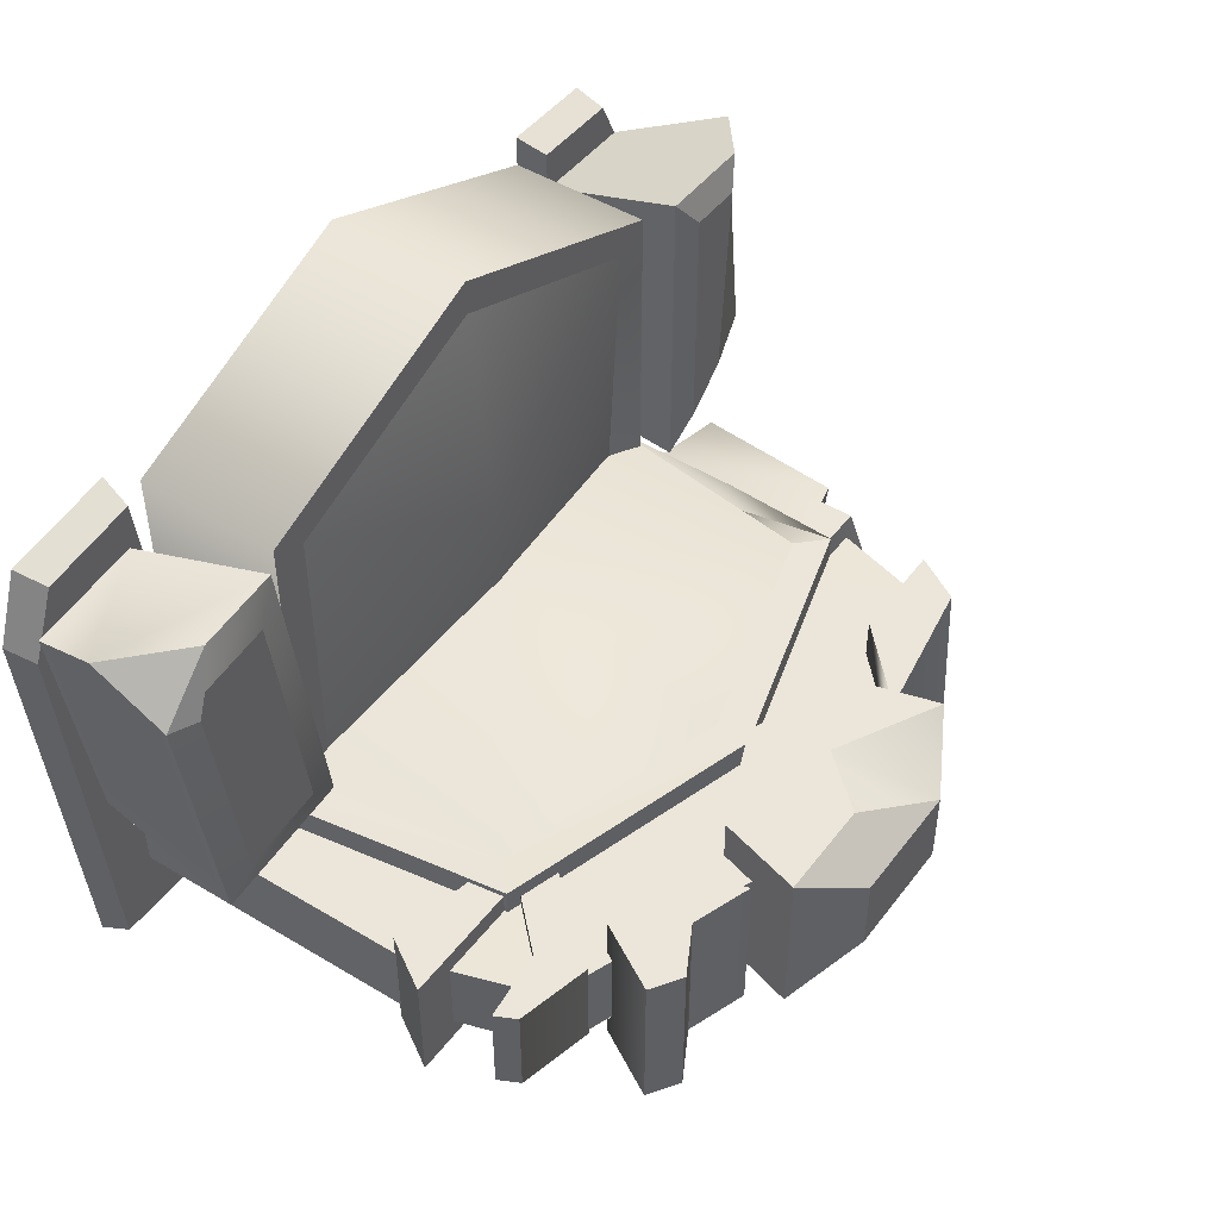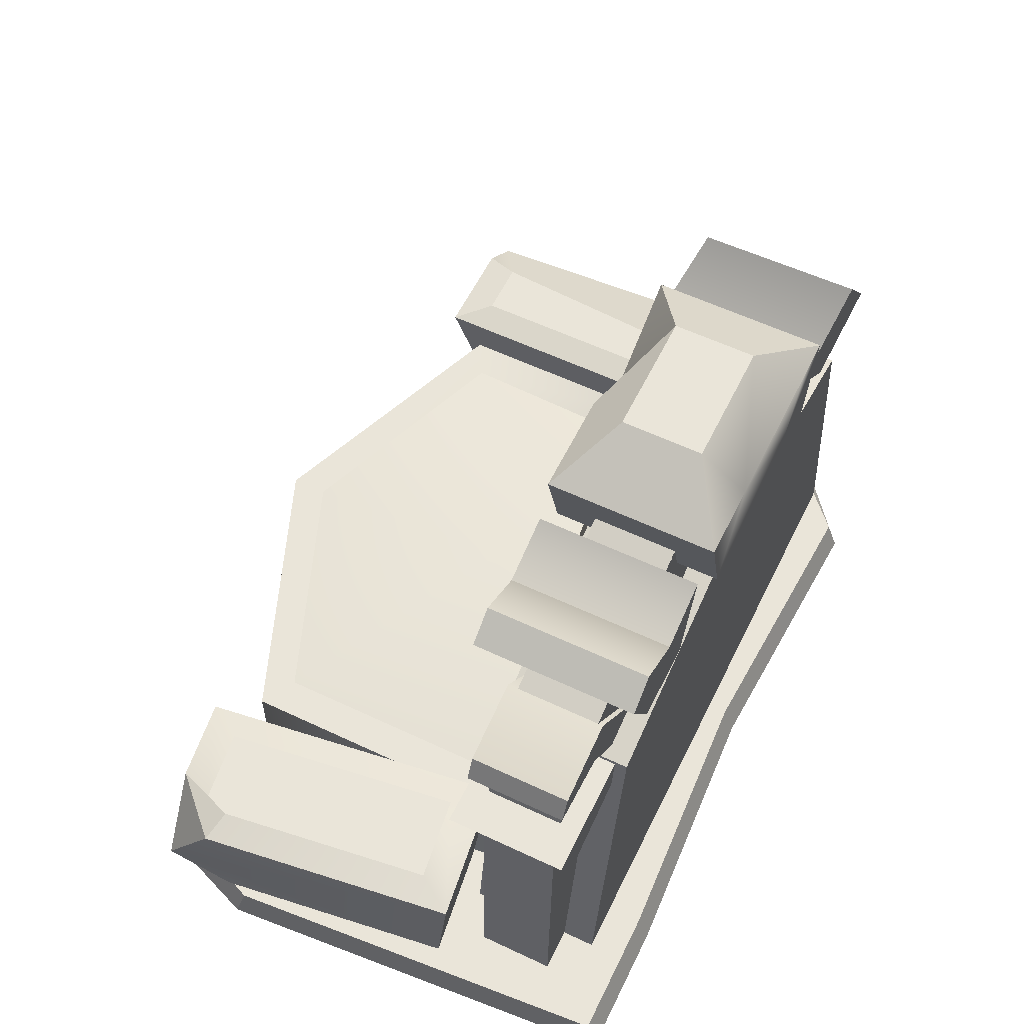
<metadata>
{"format":"obj","ext":"obj","renderer":"f3d","projection":"perspective","resolution":1024,"background":"white","views":[{"elev":46.7,"azim":125.2,"up":"+Z"},{"elev":58.3,"azim":116.0,"up":"+Y"}]}
</metadata>
<code>
o model_2717
v -1.25 0.1035 0.6849
v -1.245 0 0.725
v -0.9101 0 0.725
v -0.9332 0.1035 0.6849
v -0.9101 0 0.725
v -0.9101 0 -0.3769
v -0.9332 0.1035 0.6849
v -0.9332 0.1035 -0.3769
v -0.9101 0 -0.3769
v -0.9694 0 -0.9939
v 1.907e-06 0 -0.9427
v 1.907e-06 0 -0.3769
v 1.045 0 0.7331
v 1.423 0 0.676
v 1.391 0.1035 0.6402
v 1.061 0.1035 0.6899
v 1.391 0.1035 0.6402
v 0.9332 0.1035 -0.3769
v 1.061 0.1035 0.6899
v 1.403 0 -0.9939
v 0.9333 0 -0.9939
v 1.38 0.1035 -0.9537
v 0.9332 0.1035 -0.9537
v 1.403 0 -0.9939
v 0.9101 0 -0.3769
v 0.9333 0 -0.9939
v 1.487 0.1035 0.4101
v 1.515 0 0.4353
v 1.403 0 -0.9939
v 1.38 0.1035 -0.9537
v 1.045 0 0.7331
v 1.061 0.1035 0.6899
v 0.9101 0 -0.3769
v 0.9332 0.1035 -0.3769
v 1.907e-06 0 -0.9427
v 1.907e-06 0 -0.3769
v 0.9332 0.1035 -0.9537
v 0.9333 0 -0.9939
v 1.907e-06 0 -0.9427
v 1.907e-06 0.1035 -0.9025
v 1.38 0.1035 -0.9537
v 0.9332 0.1035 -0.9537
v 0.9332 0.1035 -0.3769
v 1.907e-06 0.1035 -0.9025
v 1.907e-06 0.1035 -0.3769
v 1.515 0 0.4353
v 1.423 0 0.676
v -0.9101 0 0.615
v -0.9101 0 -0.3769
v 1.907e-06 0 -0.3769
v 5.96e-07 0 0.9742
v 1.907e-06 0 -0.3769
v 0.9101 0 -0.3769
v 0.9101 0 0.615
v 5.96e-07 0 0.9742
v -0.9101 0.3846 -0.3769
v -0.9101 0 -0.3769
v -0.9101 0.3846 0.615
v -0.9101 0 0.615
v -0.7878 0.452 -0.3769
v -0.9101 0.5 -0.3769
v -0.7878 0.5 0.545
v -0.9101 0.5 0.615
v -0.9101 0.3846 -0.3769
v -0.9101 0.3846 0.615
v -0.9101 0.5 -0.3769
v -0.9101 0.5 0.615
v 0.9101 0.3846 -0.3769
v 0.9101 0.3846 0.615
v 0.9101 0 -0.3769
v 0.9101 0 0.615
v 5.96e-07 0 0.9742
v 0 0.3846 0.9742
v 0.9101 0.5 0.615
v 0.9101 0.5 -0.3769
v 0.7878 0.5 0.545
v 0.7878 0.5 -0.3769
v 0.9101 0.3846 0.615
v 0.9101 0.5 0.615
v 0 0.5 0.9742
v 0 0.3846 0.9742
v 0.9101 0.3846 -0.3769
v 0.9101 0.5 -0.3769
v -0.9101 0.5 0.615
v 0 0.5 0.9742
v 0 0.5 0.8515
v -0.7878 0.5 0.545
v 0 0.5 0.9742
v 0 0.3846 0.9742
v 0.7878 0.5 0.545
v 0 0.5 0.8515
v 0 0.5 0.9742
v 0.9101 0.5 0.615
v 1.487 0.1035 0.4101
v 1.391 0.1035 0.6402
v 1.423 0 0.676
v 1.515 0 0.4353
v 1.045 0 0.7331
v -1.245 0 0.725
v -1.25 0.1035 0.6849
v -1.38 0.1035 0.405
v -1.403 0 0.3821
v -1.38 0.1035 0.405
v -1.324 0.1035 -0.6185
v -1.403 0 -0.6411
v -1.403 0 0.3821
v -0.9694 0 -0.9939
v -1.403 0 -0.6411
v -1.324 0.1035 -0.6185
v -0.9693 0.1035 -0.9537
v -0.9332 0.1035 -0.3769
v -0.9693 0.1035 -0.9537
v -1.324 0.1035 -0.6185
v -1.38 0.1035 0.405
v -1.25 0.1035 0.6849
v -0.9332 0.1035 0.6849
v -1.245 0 0.725
v -1.403 0 0.3821
v -0.9101 0 0.725
v 1.487 0.1035 0.4101
v 1.907e-06 0.1035 -0.9025
v 1.907e-06 0 -0.9427
v -0.9694 0 -0.9939
v -0.9693 0.1035 -0.9537
v -0.9332 0.1035 -0.3769
v 1.907e-06 0.1035 -0.3769
v 1.907e-06 0.1035 -0.9025
v -1.403 0 -0.6411
v -0.1792 1.785 -0.8865
v -0.3023 1.984 -0.8865
v 0.1935 1.984 -0.8865
v -0.3583 1.691 -0.8865
v -0.3583 1.691 -0.3167
v -0.4393 1.984 -0.8865
v -0.4393 1.984 -0.3167
v -0.4393 1.984 -0.3167
v -0.208 2.12 -0.4622
v -0.4393 1.984 -0.8865
v -0.4393 1.984 -0.8865
v -0.208 2.12 -0.4622
v -0.208 2.12 -0.7341
v 1.907e-06 1.542 -0.3167
v -0.3583 1.691 -0.3167
v 1.907e-06 1.542 -0.8865
v -0.3583 1.691 -0.8865
v 0.3583 1.691 -0.8865
v 0.4393 1.984 -0.8865
v 0.3583 1.691 -0.3167
v 0.4393 1.984 -0.3167
v 0.208 2.12 -0.7341
v 0.208 2.12 -0.4622
v 0.4393 1.984 -0.8865
v 0.4393 1.984 -0.8865
v 0.208 2.12 -0.4622
v 0.4393 1.984 -0.3167
v 1.907e-06 1.542 -0.3167
v 1.907e-06 1.542 -0.8865
v 0.3583 1.691 -0.3167
v 0.3583 1.691 -0.8865
v -0.208 2.12 -0.7341
v -0.208 2.12 -0.4622
v 0.208 2.12 -0.7341
v 0.208 2.12 -0.7341
v -0.208 2.12 -0.4622
v 0.208 2.12 -0.4622
v 0.3583 1.691 -0.3167
v 0.09596 1.984 -0.3167
v -0.0731 1.793 -0.3167
v 1.907e-06 1.542 -0.3167
v 0.208 2.12 -0.4622
v -0.208 2.12 -0.4622
v 0.09596 1.984 -0.3167
v 0.4393 1.984 -0.3167
v -0.208 2.12 -0.4622
v -0.0731 1.793 -0.3167
v 0.09596 1.984 -0.3167
v 0.1935 1.984 -0.8865
v -0.3023 1.984 -0.8865
v -0.4393 1.984 -0.8865
v -0.208 2.12 -0.7341
v 0.208 2.12 -0.7341
v 0.4393 1.984 -0.8865
v 0.3583 1.691 -0.8865
v 0.1935 1.984 -0.8865
v 0.4393 1.984 -0.8865
v 0.3583 1.691 -0.8865
v 1.907e-06 1.542 -0.8865
v -0.3583 1.691 -0.8865
v -0.1792 1.785 -0.8865
v 0.1935 1.984 -0.8865
v 1.907e-06 1.542 -0.3167
v -0.3583 1.691 -0.3167
v 0.4393 1.984 -0.3167
v -0.4393 1.984 -0.3167
v -0.1792 1.785 -0.8865
v -0.3583 1.691 -0.8865
v -0.4393 1.984 -0.8865
v -0.3023 1.984 -0.8865
v -0.4393 1.984 -0.3167
v -0.3479 1.855 -0.8687
v -0.3479 1.855 -0.3228
v -0.6049 1.61 -0.3228
v -0.6049 1.61 -0.8687
v -0.3479 1.855 -0.3228
v -0.8595 1.768 -0.3228
v -0.9565 1.607 -0.3228
v -0.6049 1.61 -0.3228
v -0.3479 1.855 -0.3228
v -0.3479 1.855 -0.8687
v -0.8369 1.807 -0.8687
v -0.8595 1.768 -0.3228
v -0.3479 1.855 -0.8687
v -0.6049 1.61 -0.8687
v -1.001 1.591 -0.8687
v -0.8369 1.807 -0.8687
v -0.6049 1.61 -0.8687
v -0.6049 1.61 -0.3228
v -0.9565 1.607 -0.3228
v -1.001 1.591 -0.8687
v 0.5081 1.881 -0.3228
v 0.6049 1.61 -0.3228
v 0.7134 1.81 -0.3228
v 0.5081 1.881 -0.8687
v 0.5081 1.881 -0.3228
v 0.7134 1.81 -0.3228
v 0.7134 1.81 -0.8687
v 0.6049 1.61 -0.8687
v 0.8592 1.611 -0.8687
v 0.6049 1.61 -0.3228
v 0.8592 1.611 -0.3228
v 0.8592 1.611 -0.3228
v 0.6049 1.61 -0.8687
v 0.7134 1.81 -0.8687
v 0.8592 1.611 -0.8687
v 0.9851 1.834 -0.3228
v 0.8592 1.611 -0.3228
v 0.8592 1.611 -0.8687
v 0.9851 1.834 -0.8687
v 0.9851 1.834 -0.3228
v 0.7134 1.81 -0.8687
v 0.882 1.902 -0.8687
v 0.9851 1.834 -0.8687
v 0.7134 1.81 -0.3228
v 0.882 1.902 -0.3228
v 0.882 1.902 -0.8687
v 0.7134 1.81 -0.8687
v 0.882 1.902 -0.3228
v 0.5081 1.881 -0.8687
v 0.7134 1.81 -0.8687
v -0.8369 1.807 -0.8687
v -1.001 1.591 -0.8687
v -0.9565 1.607 -0.3228
v -0.8595 1.768 -0.3228
v 0.5081 1.881 -0.8687
v 0.6049 1.61 -0.8687
v 0.6049 1.61 -0.3228
v 0.5081 1.881 -0.3228
v 0.882 1.902 -0.8687
v 0.882 1.902 -0.3228
v 0.9851 1.834 -0.3228
v 0.9851 1.834 -0.8687
v 0 1.421 -0.3769
v 0 1.042 -0.2615
v 0.8165 1.188 -0.3811
v 0 0.4857 -0.2184
v 0.9019 0.09765 -0.3593
v 0.9785 0.09765 -0.3769
v -0.8165 1.188 -0.3769
v -0.9785 0.09765 -0.3769
v -0.9019 0.09765 -0.3593
v -1.057 1.113 -0.3958
v -1.088 1.078 -0.7248
v -0.9156 1.152 -0.3958
v -0.9156 1.152 -0.7957
v -1.058 1.269 -0.3958
v -1.057 1.113 -0.3958
v -0.7896 1.269 -0.3958
v -0.9156 1.152 -0.3958
v -1.178 1.319 -0.7957
v -1.058 1.269 -0.3958
v -0.7896 1.269 -0.3958
v -0.7896 1.269 -0.7957
v -1.088 1.078 -0.7248
v -1.178 1.319 -0.7957
v -0.9156 1.152 -0.7957
v -1.058 1.269 -0.3958
v -1.178 1.319 -0.7957
v -1.088 1.078 -0.7248
v -1.057 1.113 -0.3958
v -0.7896 1.269 -0.7957
v 0 0.5795 0.09057
v 0 0.5795 -0.3769
v -0.7878 0.452 -0.3769
v -0.7878 0.5 0.545
v 0 0.5 0.8515
v 0 0.5795 0.09057
v 0.7878 0.5 0.545
v 0.7878 0.5 -0.3769
v 0 0.5795 -0.3769
v 0 0.5 0.8515
v 0.8124 1.243 -0.4301
v 1.012 1.452 -0.4301
v 0.9593 1.612 -0.4301
v 0.7164 1.326 -0.4301
v 1.252 1.48 -0.4301
v 1.012 1.452 -0.4301
v 1.012 1.452 -0.7614
v 1.252 1.48 -0.7614
v 1.252 1.48 -0.7614
v 1.012 1.452 -0.7614
v 0.9593 1.612 -0.7614
v 1.215 1.553 -0.7614
v 1.215 1.553 -0.7614
v 0.9593 1.612 -0.7614
v 0.9593 1.612 -0.4301
v 1.215 1.553 -0.4301
v 0.8124 1.243 -0.4301
v 0.8124 1.243 -0.7614
v 0.8124 1.243 -0.7614
v 0.7164 1.326 -0.7614
v 0.7164 1.326 -0.7614
v 0.7164 1.326 -0.4301
v 1.252 1.48 -0.4301
v 1.215 1.553 -0.4301
v 1.215 1.553 -0.7614
v 1.215 1.553 -0.4301
v 1.252 1.48 -0.4301
v 1.252 1.48 -0.7614
v 1.217 1.094 -0.7957
v 1.323 1.269 -0.7957
v 1.217 1.094 -0.3958
v 1.323 1.269 -0.3958
v 0.9156 1.152 -0.3958
v 0.9156 1.152 -0.7957
v 1.217 1.094 -0.7957
v 1.217 1.094 -0.3958
v 1.323 1.269 -0.3958
v 0.8029 1.269 -0.3958
v 0.9156 1.152 -0.3958
v 1.217 1.094 -0.3958
v 0.8029 1.269 -0.7957
v 1.323 1.269 -0.7957
v 1.217 1.094 -0.7957
v 0.9156 1.152 -0.7957
v 1.323 1.269 -0.3958
v 1.323 1.269 -0.7957
v 0.8029 1.269 -0.3958
v 0.8029 1.269 -0.7957
v -0.9081 1.28 -0.3769
v -0.8165 1.188 -0.3769
v 0 1.544 -0.3769
v 0 1.421 -0.3769
v -0.8798 0.8148 -0.4354
v -0.8165 1.188 -0.3769
v -0.9081 1.28 -0.3769
v -0.9829 0.8391 -0.4354
v -0.8798 0.8148 -0.4354
v -0.9081 1.28 -0.3769
v -0.9081 1.28 -0.3769
v 0 1.544 -0.3769
v -0.9081 1.28 -0.8364
v 0 1.544 -0.8364
v 0 1.421 -0.8364
v -0.8165 1.188 -0.8364
v 0 1.544 -0.8364
v -0.9081 1.28 -0.8364
v -1.095 0.09765 -0.8364
v -0.9785 0.09765 -0.8364
v -0.9785 0.09765 -0.8364
v -0.8165 1.188 -0.8364
v 0 0.09765 -0.8364
v 0 1.421 -0.8364
v 0 1.544 -0.3769
v 0 1.421 -0.3769
v 0.8165 1.188 -0.3811
v 0 1.544 -0.3769
v 0.8165 1.188 -0.3811
v 0.9081 1.28 -0.3769
v 0.9081 1.28 -0.3769
v 0.8165 1.188 -0.3811
v 1.095 0.09765 -0.3769
v 1.095 0.09765 -0.3769
v 0.8165 1.188 -0.3811
v 0.9785 0.09765 -0.3769
v 1.095 0.09765 -0.3769
v 1.095 0.09765 -0.8364
v 0.9081 1.28 -0.3769
v 0.9081 1.28 -0.3769
v 1.095 0.09765 -0.8364
v 0.9081 1.28 -0.8364
v 0.9081 1.28 -0.3769
v 0.9081 1.28 -0.8364
v 0 1.544 -0.3769
v 0 1.544 -0.8364
v 0.9081 1.28 -0.8364
v 0.8165 1.188 -0.8364
v 0 1.544 -0.8364
v 0 1.421 -0.8364
v 0.9785 0.09765 -0.8364
v 1.095 0.09765 -0.8364
v 0.9785 0.09765 -0.8364
v 0 0.09765 -0.8364
v 0.8165 1.188 -0.8364
v 0 1.421 -0.8364
v -0.9829 0.8391 -0.4354
v -0.9081 1.28 -0.3769
v -0.9081 1.28 -0.8364
v -0.9829 0.8391 -0.4354
v -0.9081 1.28 -0.8364
v -1.095 0.09765 -0.8364
v -0.9998 0.09765 -0.452
v -0.8798 0.8148 -0.4354
v -0.9829 0.8391 -0.4354
v -0.9998 0.09765 -0.452
v -0.9998 0.09765 -0.452
v -0.9785 0.09765 -0.3769
v -0.8165 1.188 -0.3769
v -0.8798 0.8148 -0.4354
v -1.403 0.4979 0.725
v -1.249 0.6242 0.725
v -1.203 0.6507 0.6076
v -0.944 0.1035 -0.325
v -1.175 0.5633 -0.3373
v -0.9101 0.6242 -0.3373
v -1.317 0.1035 0.5456
v -1.317 0.1035 -0.09965
v -0.944 0.1035 -0.325
v -0.944 0.1035 0.5456
v -0.9101 0.6242 0.725
v -0.944 0.1035 0.5456
v -0.944 0.1035 -0.325
v -0.9101 0.6242 -0.3373
v -1.011 0.6507 0.6076
v -0.9101 0.6242 0.725
v -0.9101 0.6242 -0.3373
v -1.011 0.6507 -0.2198
v -1.249 0.6242 0.725
v -1.403 0.4979 0.725
v -1.317 0.1035 0.5456
v -0.944 0.1035 0.5456
v -0.9101 0.6242 0.725
v -1.203 0.6507 0.6076
v -1.249 0.6242 0.725
v -0.9101 0.6242 0.725
v -1.011 0.6507 0.6076
v -1.011 0.6507 -0.2198
v -1.158 0.6507 -0.09679
v -1.203 0.6507 0.6076
v -1.011 0.6507 0.6076
v -1.158 0.6507 -0.09679
v -1.011 0.6507 -0.2198
v -1.175 0.5633 -0.3373
v -1.317 0.1035 -0.09965
v -1.394 0.5676 -0.0813
v -1.175 0.5633 -0.3373
v -0.944 0.1035 -0.325
v -1.317 0.1035 0.5456
v -1.403 0.4979 0.725
v -1.317 0.1035 -0.09965
v -1.394 0.5676 -0.0813
v -1.317 0.1035 -0.09965
v -1.403 0.4979 0.725
v -0.9101 0.6242 -0.3373
v -1.394 0.5676 -0.0813
v -1.158 0.6507 -0.09679
v -1.394 0.5676 -0.0813
v 1.541 0.3935 0.6494
v 1.519 0.6242 0.4868
v 1.331 0.6242 0.6778
v 1.519 0.6242 0.4868
v 1.414 0.6507 0.4627
v 1.382 0.6507 0.5524
v 1.331 0.6242 0.6778
v 0.9101 0.6242 -0.3373
v 1.399 0.6242 -0.4033
v 1.354 0.1035 -0.3354
v 0.972 0.1035 -0.2837
v 0.972 0.1035 -0.2837
v 1.354 0.1035 -0.3354
v 1.466 0.1035 0.4886
v 1.083 0.1035 0.5403
v 0.972 0.1035 -0.2837
v 1.083 0.1035 0.5403
v 1.053 0.6242 0.7154
v 0.9101 0.6242 -0.3373
v 0.9101 0.6242 -0.3373
v 1.053 0.6242 0.7154
v 1.137 0.6507 0.5855
v 1.026 0.6507 -0.2344
v 1.399 0.6242 -0.4033
v 1.314 0.6507 -0.2734
v 1.137 0.6507 0.5855
v 1.382 0.6507 0.5524
v 1.414 0.6507 0.4627
v 1.314 0.6507 -0.2734
v 1.026 0.6507 -0.2344
v 1.331 0.6242 0.6778
v 1.382 0.6507 0.5524
v 1.053 0.6242 0.7154
v 1.541 0.3935 0.6494
v 1.331 0.6242 0.6778
v 1.541 0.3935 0.6494
v 1.354 0.1035 -0.3354
v 1.399 0.6242 -0.4033
v 1.414 0.6507 0.4627
v 1.519 0.6242 0.4868
v 1.083 0.1035 0.5403
v 1.466 0.1035 0.4886
v 1.519 0.6242 0.4868
v 1.466 0.1035 0.4886
v -0.9275 1.61 -0.4645
v -0.789 1.248 -0.4633
v -0.3867 1.817 -0.4648
v 1.907e-06 1.544 -0.4633
v -0.9275 1.61 -0.4645
v -1.028 1.264 -0.4667
v -0.789 1.248 -0.4633
v 0.9582 1.61 -0.4645
v 0.3867 1.817 -0.4648
v 0.789 1.248 -0.4633
v 1.907e-06 1.544 -0.4633
v 1.179 1.264 -0.4667
v 1.093 1.526 -0.4662
v 0.775 1.264 -0.4667
v 1.179 1.264 -0.7248
v 1.093 1.526 -0.7253
v 1.179 1.264 -0.4667
v 1.093 1.526 -0.4662
v 0.775 1.264 -0.7248
v 1.093 1.526 -0.7253
v 1.179 1.264 -0.7248
v -0.789 1.248 -0.7452
v -1.059 1.264 -0.7248
v -0.9597 1.611 -0.7452
v -0.9597 1.611 -0.7452
v -1.059 1.264 -0.7248
v -1.028 1.264 -0.4667
v -0.9275 1.61 -0.4645
v 0.3867 1.817 -0.4648
v 0.9582 1.61 -0.4645
v 0.9582 1.61 -0.745
v 0.3867 1.817 -0.7453
v 1.907e-06 1.544 -0.7452
v -0.789 1.248 -0.7452
v -0.4038 1.819 -0.7452
v -0.9597 1.611 -0.7452
v 1.907e-06 1.544 -0.7452
v 0.4038 1.819 -0.7452
v 0.789 1.248 -0.7452
v 0.9597 1.611 -0.7452
v -0.9326 0.5184 -0.4667
v -0.8877 1.173 -0.4667
v -1.194 1.1 -0.4667
v -1.24 0.5797 -0.4667
v -1.24 0.5797 -0.7248
v -1.24 0.5797 -0.4667
v -1.194 1.1 -0.4667
v -1.21 1.068 -0.7248
v -0.9326 0.4162 -0.7248
v -1.24 0.5797 -0.7248
v -1.21 1.068 -0.7248
v -0.8877 1.173 -0.7248
v -1.24 0.5797 -0.4667
v -0.9326 0.4162 -0.7248
v -0.9326 0.5184 -0.4667
v -1.24 0.5797 -0.7248
v -0.8877 1.173 -0.7248
v -1.21 1.068 -0.7248
v -1.194 1.1 -0.4667
v -0.8877 1.173 -0.4667
v 1.24 0.09564 -0.4667
v 1.24 0.09564 -0.7248
v 1.22 1.158 -0.7248
v 1.22 1.158 -0.4667
v 1.24 0.09564 -0.4667
v 1.22 1.158 -0.4667
v 0.8843 1.17 -0.4667
v 0.9326 0.09564 -0.4667
v 1.24 0.09564 -0.7248
v 0.9326 0.09564 -0.7248
v 0.8843 1.17 -0.7248
v 1.22 1.158 -0.7248
g surface_000
f 17 18 19
f 125 127 112
f 125 126 127
f 121 123 124
f 121 122 123
f 17 120 43
f 43 120 41
f 41 42 43
f 42 45 43
f 42 44 45
f 117 9 119
f 117 118 9
f 9 118 128
f 9 128 10
f 9 10 11
f 9 11 12
f 111 115 116
f 111 114 115
f 111 113 114
f 111 112 113
f 107 109 110
f 107 108 109
f 103 105 106
f 103 104 105
f 99 101 102
f 99 100 101
f 25 47 98
f 25 46 47
f 24 46 25
f 24 25 26
f 35 26 25
f 35 25 36
f 94 96 97
f 94 95 96
f 90 92 93
f 90 91 92
f 88 65 89
f 88 67 65
f 66 65 67
f 64 65 66
f 84 86 87
f 84 85 86
f 82 83 78
f 78 83 79
f 78 79 80
f 78 80 81
f 76 75 77
f 74 75 76
f 68 69 70
f 70 69 71
f 72 71 69
f 72 69 73
f 58 72 73
f 58 59 72
f 58 57 59
f 56 57 58
f 62 61 63
f 60 61 62
f 55 52 54
f 52 53 54
f 50 51 48
f 48 49 50
f 37 39 40
f 37 38 39
f 33 32 34
f 31 32 33
f 27 29 30
f 27 28 29
f 22 21 23
f 20 21 22
f 13 15 16
f 13 14 15
f 7 6 8
f 5 6 7
f 1 3 4
f 1 2 3
f 183 184 185
f 163 164 165
f 160 161 162
f 153 154 155
f 150 151 152
f 139 140 141
f 136 137 138
f 129 130 131
f 174 199 175
f 174 175 176
f 195 197 198
f 195 196 197
f 192 168 194
f 191 168 192
f 167 166 193
f 166 167 168
f 166 168 169
f 189 187 188
f 189 186 187
f 189 190 186
f 177 181 182
f 177 180 181
f 177 179 180
f 177 178 179
f 170 172 173
f 170 171 172
f 158 157 159
f 156 157 158
f 148 147 149
f 146 147 148
f 144 143 145
f 142 143 144
f 134 133 135
f 132 133 134
f 232 248 249
f 232 233 234
f 258 260 261
f 258 259 260
f 254 256 257
f 254 255 256
f 250 252 253
f 250 251 252
f 240 242 234
f 240 241 242
f 222 235 247
f 231 235 222
f 221 231 222
f 220 221 222
f 243 245 246
f 243 244 245
f 236 238 239
f 236 237 238
f 229 228 230
f 227 228 229
f 223 225 226
f 223 224 225
f 216 218 219
f 216 217 218
f 212 214 215
f 212 213 214
f 208 210 211
f 208 209 210
f 204 206 207
f 204 205 206
f 200 202 203
f 200 201 202
f 268 269 270
f 268 270 265
f 263 268 265
f 262 268 263
f 262 263 264
f 263 265 264
f 264 265 266
f 264 266 267
f 285 284 290
f 283 284 285
f 286 288 289
f 286 287 288
f 279 281 282
f 279 280 281
f 277 276 278
f 275 276 277
f 273 272 274
f 271 272 273
f 300 297 296
f 296 297 298
f 296 298 299
f 294 295 291
f 291 293 294
f 291 292 293
f 325 327 328
f 325 326 327
f 323 324 303
f 323 303 302
f 301 302 303
f 301 303 304
f 321 322 315
f 321 315 314
f 313 314 315
f 313 315 316
f 319 320 311
f 319 311 310
f 309 310 311
f 309 311 312
f 317 318 307
f 317 307 306
f 305 306 307
f 305 307 308
f 347 346 348
f 345 346 347
f 341 343 344
f 341 342 343
f 337 339 340
f 337 338 339
f 333 335 336
f 333 334 335
f 331 330 332
f 329 330 331
f 412 413 414
f 405 406 407
f 388 389 390
f 385 386 387
f 382 383 384
f 379 380 381
f 376 377 378
f 373 374 375
f 356 357 358
f 353 354 355
f 415 417 418
f 415 416 417
f 408 410 411
f 408 409 410
f 404 403 402
f 401 402 403
f 399 396 400
f 400 396 395
f 395 396 397
f 397 396 398
f 393 392 394
f 391 392 393
f 372 371 370
f 369 370 371
f 367 364 368
f 366 364 367
f 365 364 366
f 363 364 365
f 361 360 362
f 359 360 361
f 351 350 352
f 349 350 351
f 460 461 462
f 457 458 459
f 422 423 424
f 419 465 466
f 419 421 465
f 419 420 421
f 450 452 464
f 450 451 452
f 452 451 463
f 453 455 456
f 453 454 455
f 446 448 449
f 446 447 448
f 442 444 445
f 442 443 444
f 437 440 441
f 437 439 440
f 437 438 439
f 433 435 436
f 433 434 435
f 429 431 432
f 429 430 431
f 425 427 428
f 425 426 427
f 467 468 469
f 510 503 502
f 502 503 504
f 502 504 509
f 507 508 500
f 507 500 499
f 499 500 501
f 505 506 490
f 505 490 491
f 490 489 491
f 490 486 489
f 486 488 489
f 486 487 488
f 487 498 488
f 487 497 498
f 492 495 496
f 492 494 495
f 492 493 494
f 482 484 485
f 482 483 484
f 478 480 481
f 478 479 480
f 474 476 477
f 474 475 476
f 470 472 473
f 470 471 472
f 532 533 534
f 529 530 531
f 522 523 524
f 515 516 517
f 539 541 542
f 539 540 541
f 535 537 538
f 535 536 537
f 527 526 528
f 525 526 527
f 520 519 521
f 518 519 520
f 513 512 514
f 511 512 513
f 549 548 550
f 547 548 549
f 545 544 546
f 543 544 545
f 567 569 570
f 567 568 569
f 566 564 563
f 563 564 565
f 559 561 562
f 559 560 561
f 555 557 558
f 555 556 557
f 551 553 554
f 551 552 553
f 579 581 582
f 579 580 581
f 575 577 578
f 575 576 577
f 571 573 574
f 571 572 573

</code>
